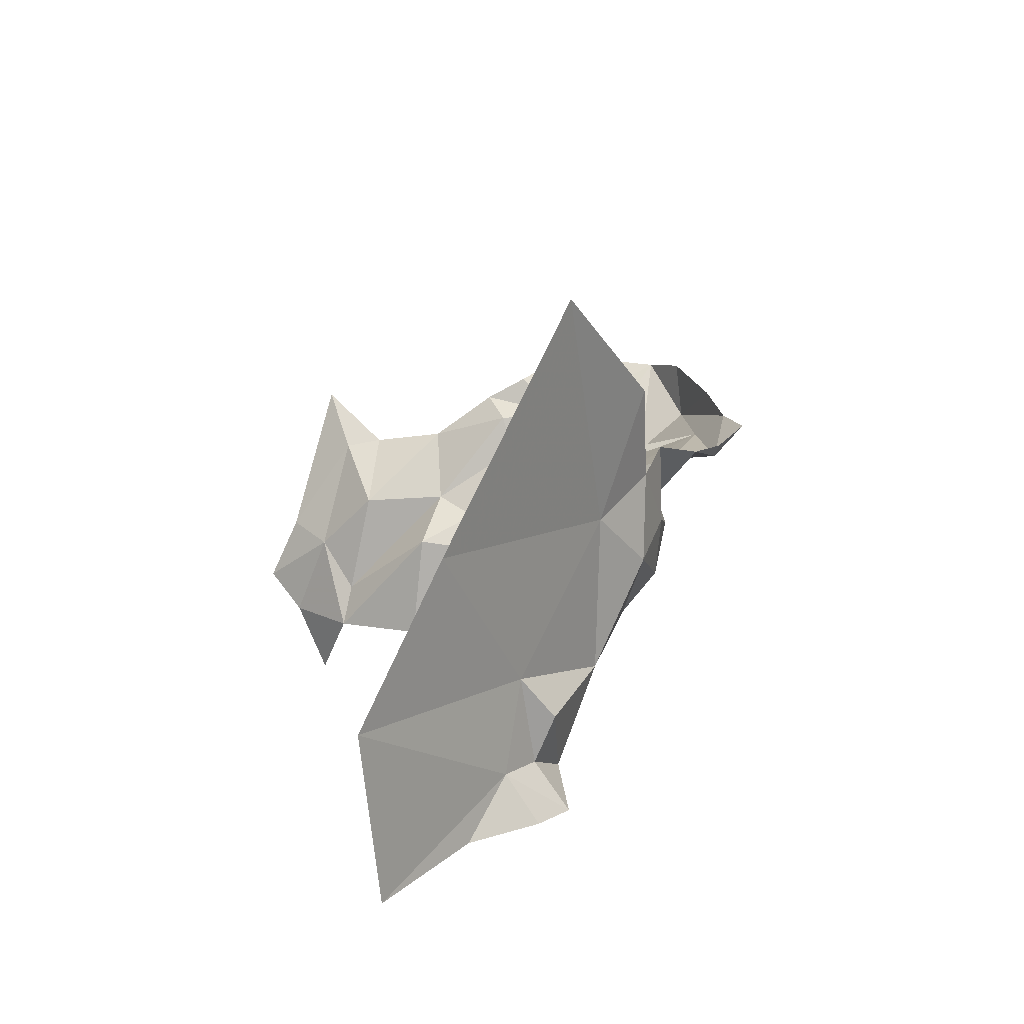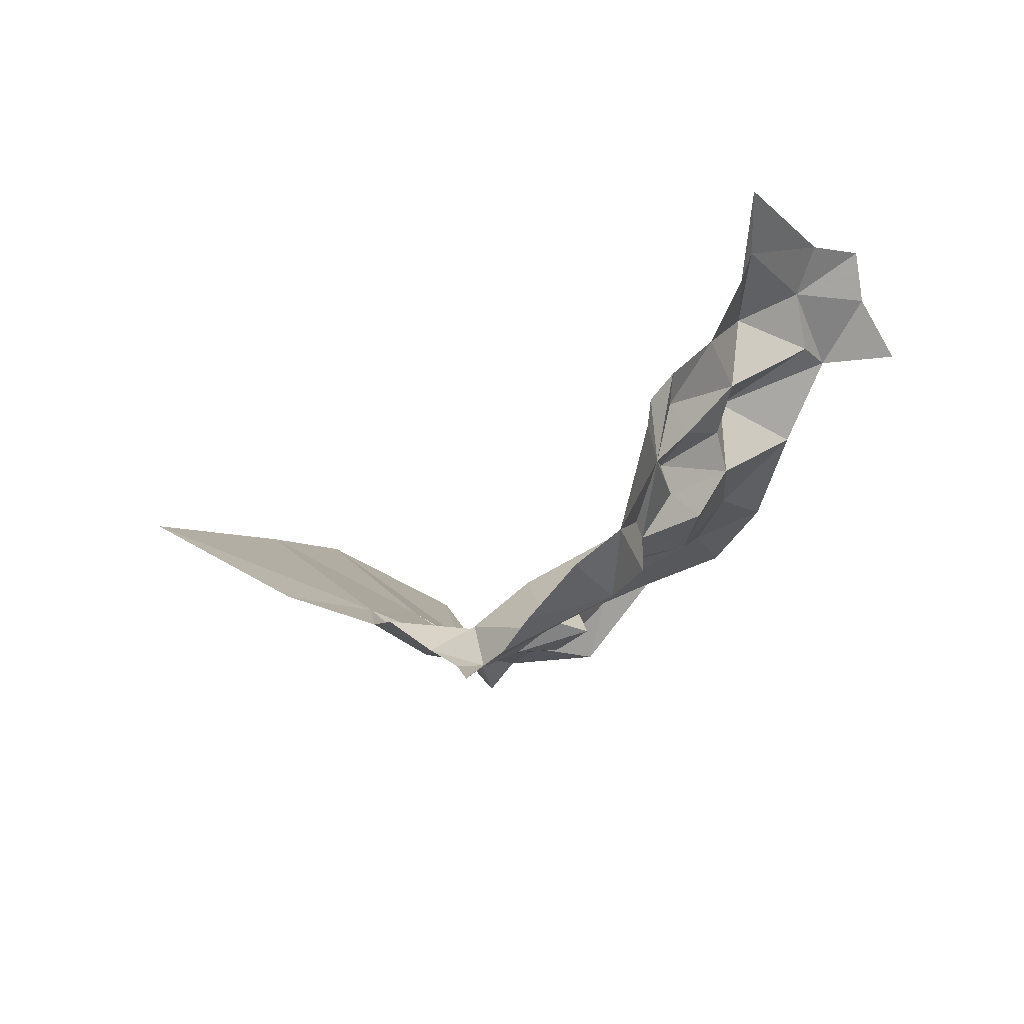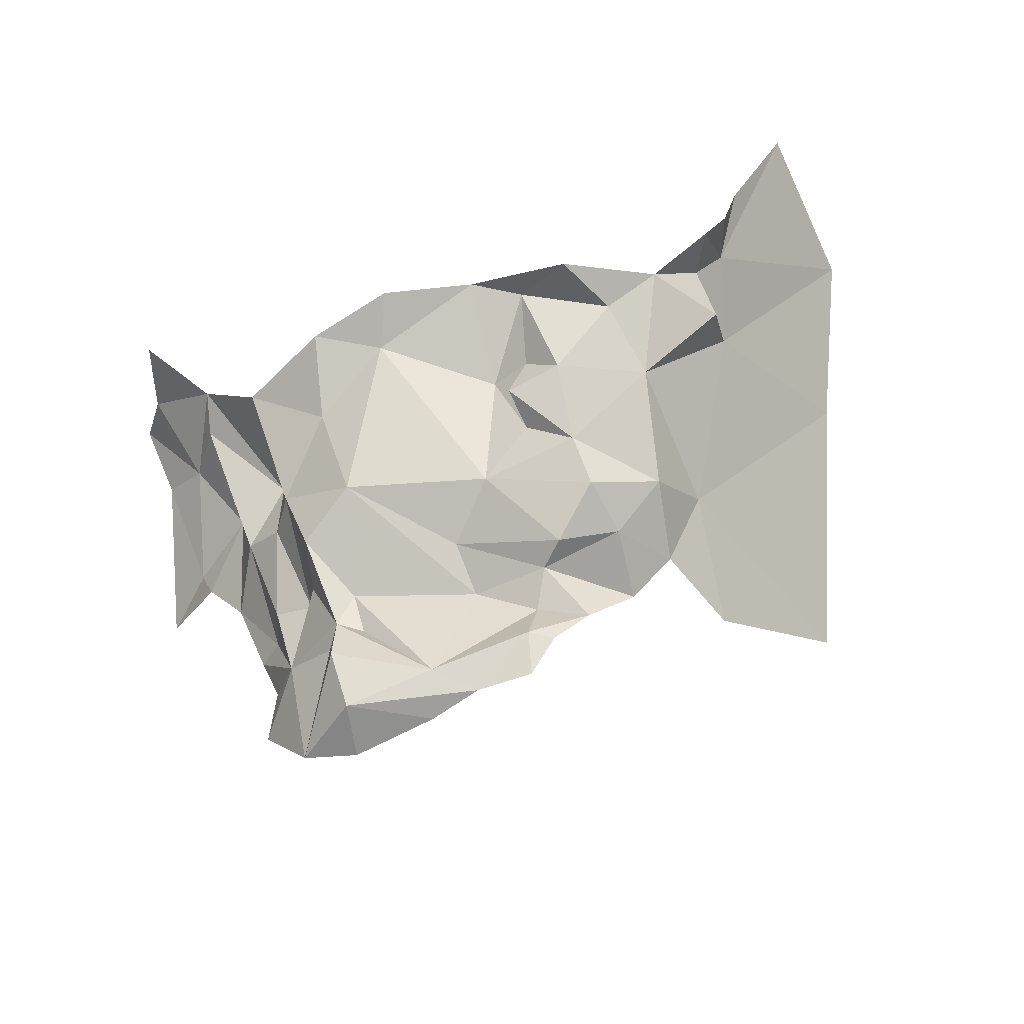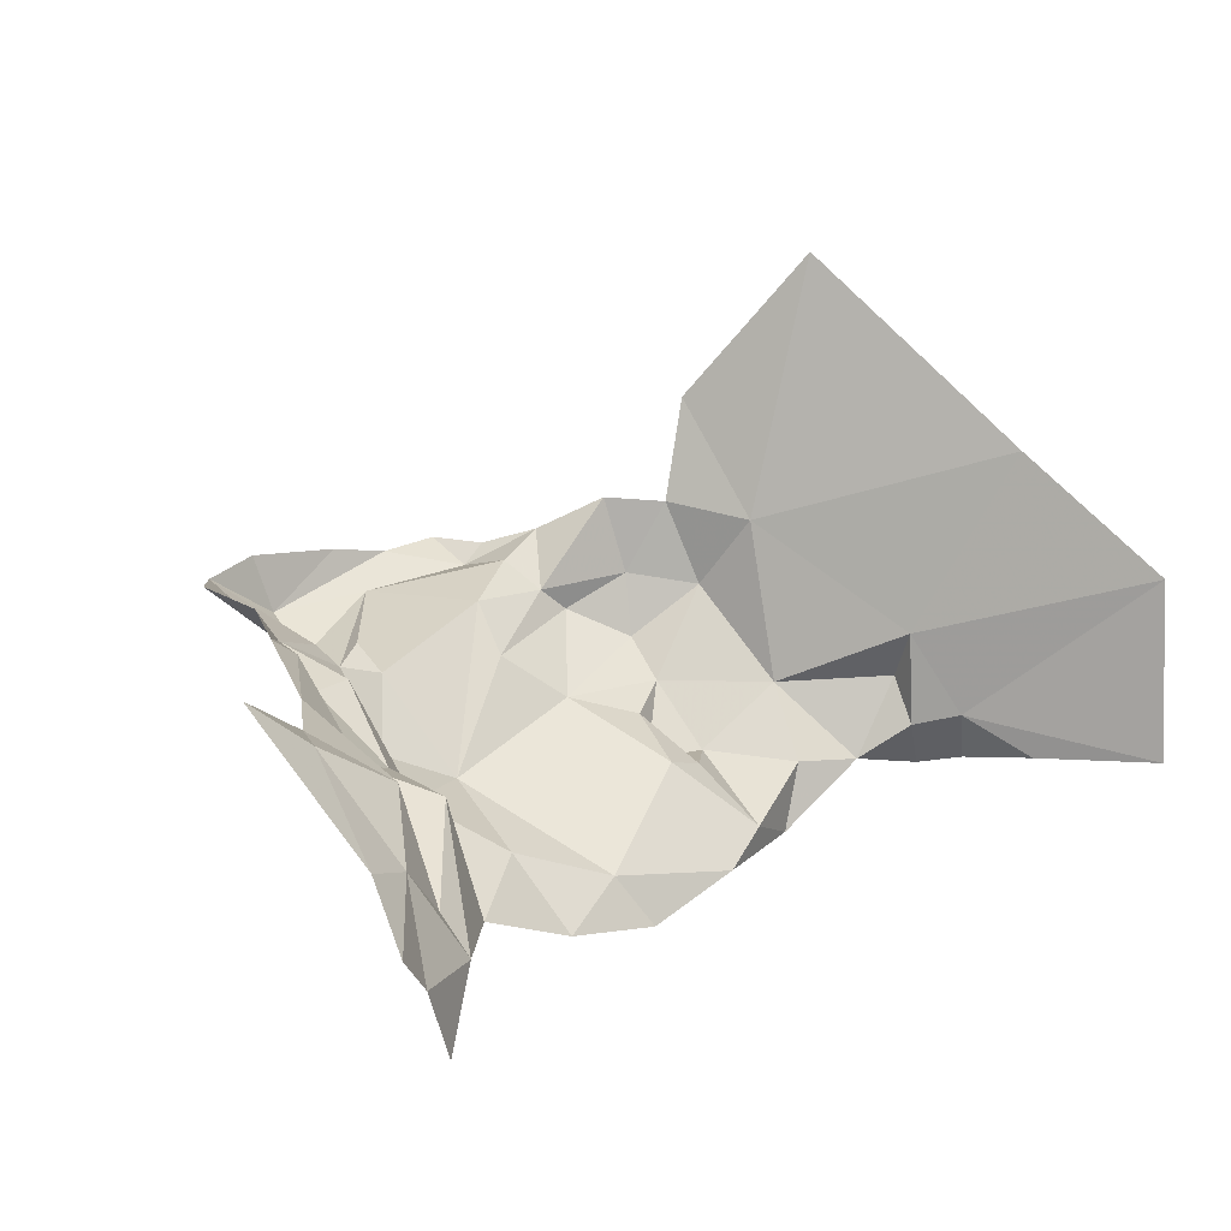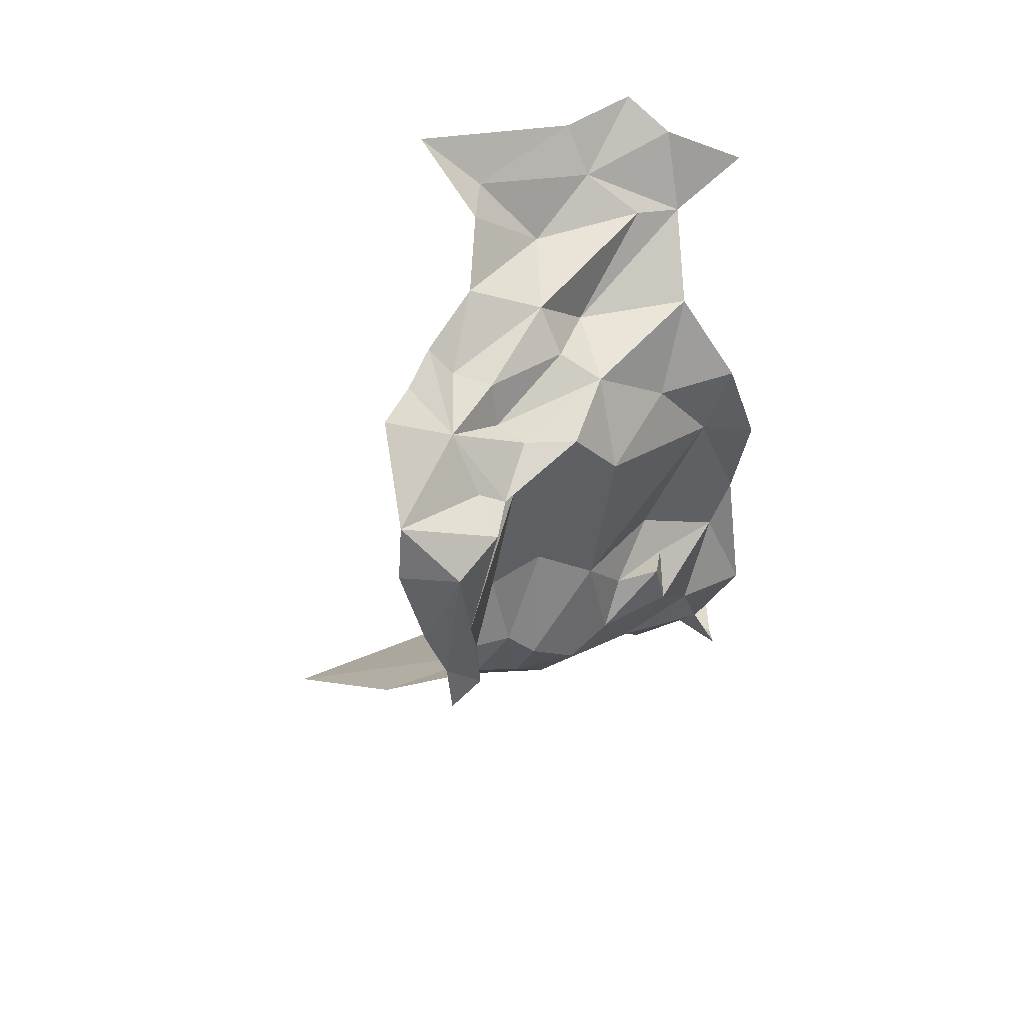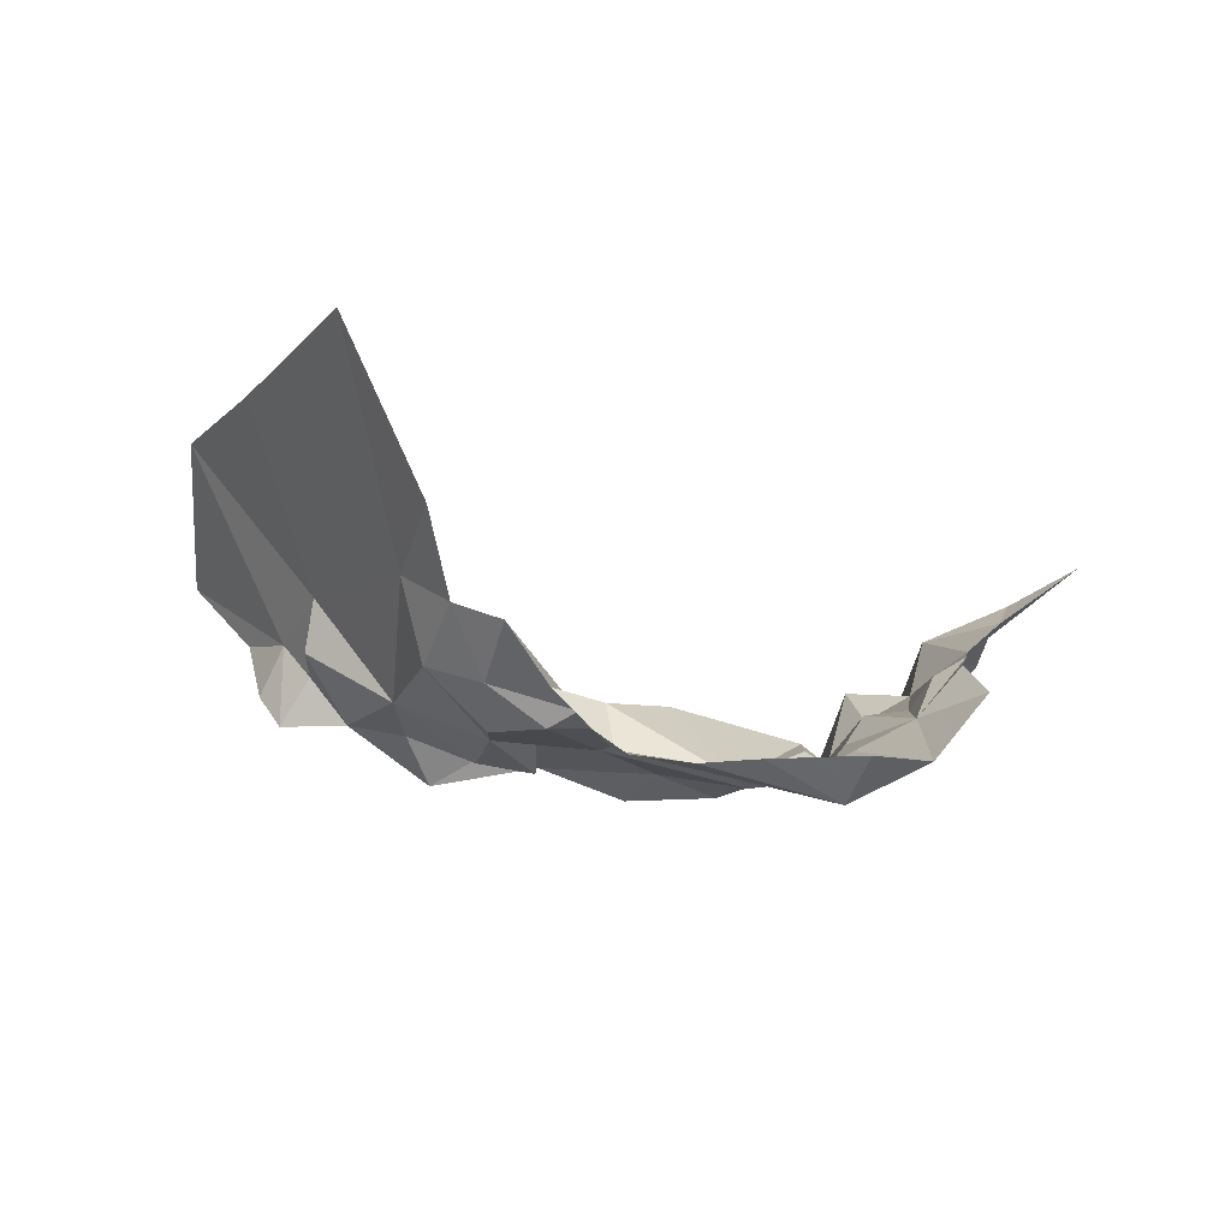
<metadata>
{"format":"obj","ext":"obj","renderer":"f3d","projection":"perspective","resolution":1024,"background":"white","views":[{"elev":27.0,"azim":72.9,"up":"+Y"},{"elev":-43.4,"azim":-118.9,"up":"+Z"},{"elev":-66.0,"azim":30.9,"up":"+Z"},{"elev":4.7,"azim":-38.4,"up":"+Y"},{"elev":-43.5,"azim":-73.5,"up":"+Z"},{"elev":-52.9,"azim":-177.5,"up":"+Z"}]}
</metadata>
<code>
v 3.219 3.47 1.035
v 3.209 3.448 1.075
v 3.184 3.48 1.016
v 2.95 3.483 1.128
v 2.953 3.429 1.17
v 2.91 3.508 1.13
v 3.166 3.565 0.911
v 3.173 3.55 0.9328
v 3.132 3.558 0.9107
v 3.145 3.534 0.9855
v 3.076 3.499 0.9933
v 3.112 3.537 0.9224
v 3.244 3.486 1.02
v 3.121 3.368 1.102
v 3.059 3.384 1.11
v 3.101 3.41 1.076
v 3.227 3.589 0.9923
v 3.256 3.587 1.012
v 3.241 3.546 0.9952
v 3.003 3.515 1.026
v 3.016 3.495 1.023
v 3.01 3.463 1.075
v 3.192 3.537 0.98
v 3.177 3.554 0.9654
v 3.059 3.504 0.9412
v 3.059 3.527 0.9113
v 3.063 3.501 0.9718
v 3.05 3.513 0.9689
v 3.014 3.548 0.9183
v 3.016 3.519 0.9872
v 3.287 3.402 1.081
v 3.225 3.391 1.107
v 3.251 3.412 1.1
v 3.298 3.441 1.08
v 2.98 3.498 1.068
v 2.998 3.462 1.125
v 3.235 3.444 1.068
v 3.222 3.445 1.039
v 3.255 3.448 1.046
v 3.057 3.439 1.052
v 3.036 3.458 1.059
v 3.041 3.499 1.014
v 3.052 3.486 1.006
v 3.148 3.504 1.003
v 2.957 3.488 1.106
v 3.099 3.561 0.9095
v 3.046 3.559 0.9112
v 3.104 3.443 1.023
v 2.98 3.372 1.176
v 3.021 3.377 1.152
v 3.002 3.333 1.163
v 2.982 3.424 1.155
v 3.01 3.4 1.143
v 2.981 3.548 0.9712
v 2.99 3.538 1.006
v 3.155 3.394 1.094
v 3.044 3.447 1.098
v 2.957 3.391 1.19
v 3.064 3.457 1.011
v 3.242 3.509 0.9988
v 3.275 3.539 1.02
v 3.075 3.513 0.9701
v 3.332 3.441 1.092
v 3.299 3.484 1.058
v 2.985 3.525 1.031
v 3.175 3.366 1.103
v 3.209 3.526 0.9802
v 3.184 3.562 0.9347
v 3.204 3.571 0.959
v 3.352 3.488 1.101
v 3.286 3.576 1.052
v 3.306 3.726 1.078
v 3.377 3.616 1.173
v 3.346 3.514 1.119
v 3.371 3.467 1.136
v 3.437 3.444 1.226
v 3.397 3.444 1.166
v 3.427 3.547 1.234
v 3.354 3.461 1.113
v 3.373 3.437 1.098
v 3.264 3.646 1.018
v 3.387 3.441 1.121
f 1 2 3
f 4 5 6
f 7 8 9
f 10 11 12
f 1 3 13
f 14 15 16
f 17 18 19
f 20 21 22
f 17 19 23
f 8 12 9
f 24 10 12
f 12 25 26
f 25 27 28
f 29 28 30
f 31 32 33
f 31 33 34
f 22 35 20
f 22 36 35
f 37 1 38
f 37 2 1
f 37 38 39
f 27 30 28
f 40 41 42
f 27 43 30
f 23 44 10
f 45 35 36
f 46 26 47
f 9 12 26
f 10 48 11
f 23 10 24
f 49 50 51
f 52 36 53
f 54 30 55
f 38 13 39
f 2 32 56
f 57 50 53
f 58 5 52
f 27 59 43
f 11 48 59
f 2 56 3
f 13 3 60
f 13 60 61
f 27 11 59
f 27 62 11
f 37 39 33
f 37 33 2
f 52 49 58
f 52 50 49
f 44 3 48
f 44 48 10
f 8 24 12
f 48 56 16
f 48 16 40
f 63 34 64
f 54 29 30
f 22 53 36
f 35 65 20
f 55 30 65
f 60 19 61
f 42 41 21
f 13 61 64
f 12 11 62
f 32 66 56
f 67 44 23
f 67 23 19
f 15 50 57
f 48 3 56
f 19 18 61
f 40 15 57
f 13 64 39
f 30 43 42
f 7 68 8
f 41 22 21
f 57 53 22
f 13 38 1
f 16 56 14
f 64 34 39
f 16 15 40
f 3 44 67
f 53 50 52
f 67 60 3
f 63 31 34
f 28 29 25
f 9 26 46
f 32 2 33
f 45 4 6
f 45 36 4
f 34 33 39
f 40 43 59
f 40 42 43
f 67 19 60
f 23 69 17
f 48 40 59
f 66 14 56
f 29 26 25
f 29 47 26
f 52 4 36
f 52 5 4
f 12 62 27
f 12 27 25
f 30 20 65
f 30 21 20
f 42 21 30
f 41 57 22
f 41 40 57
f 69 23 24
f 69 8 68
f 69 24 8
f 70 63 64
f 71 72 73
f 71 74 64
f 71 73 74
f 75 76 77
f 75 78 76
f 61 71 64
f 79 75 80
f 63 79 80
f 71 81 72
f 73 78 74
f 75 82 80
f 75 77 82
f 75 74 78
f 74 70 64
f 71 18 81
f 71 61 18
f 70 79 63
f 74 75 79
f 74 79 70

</code>
